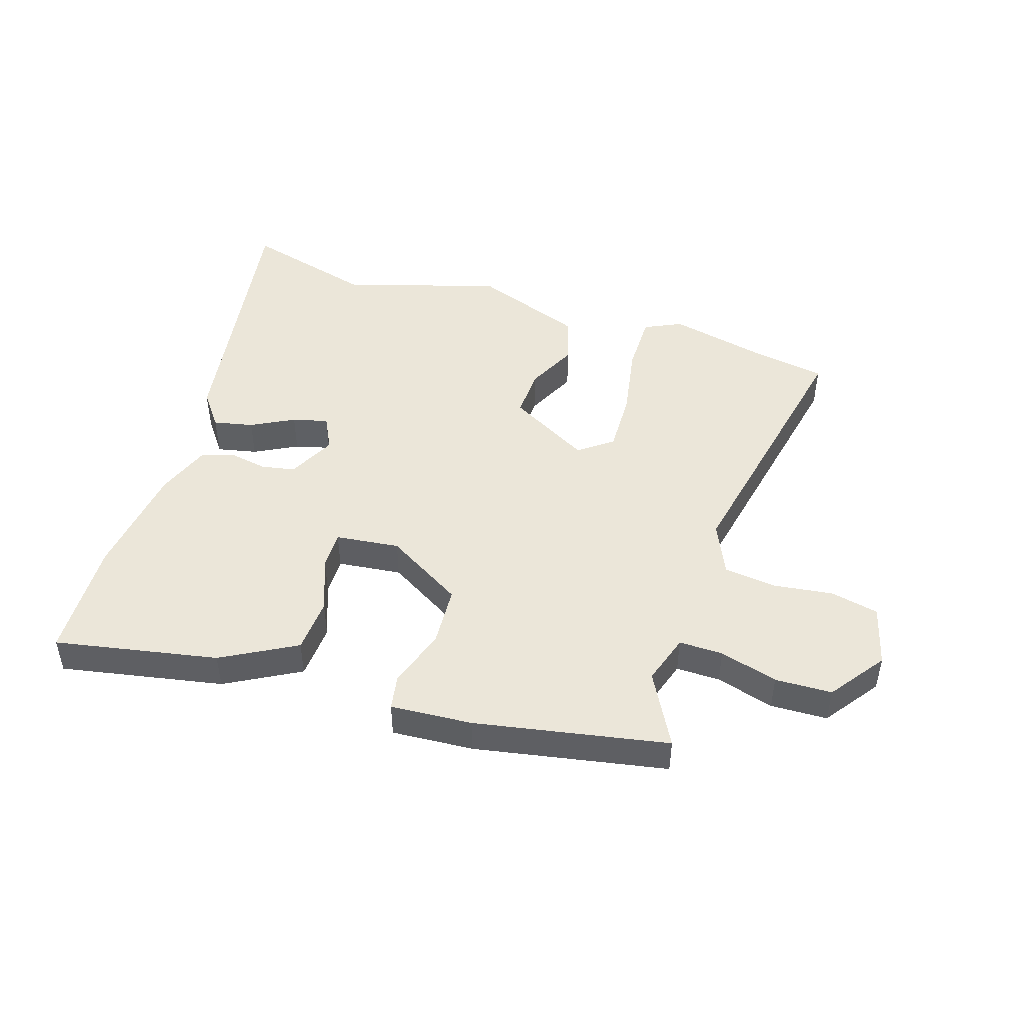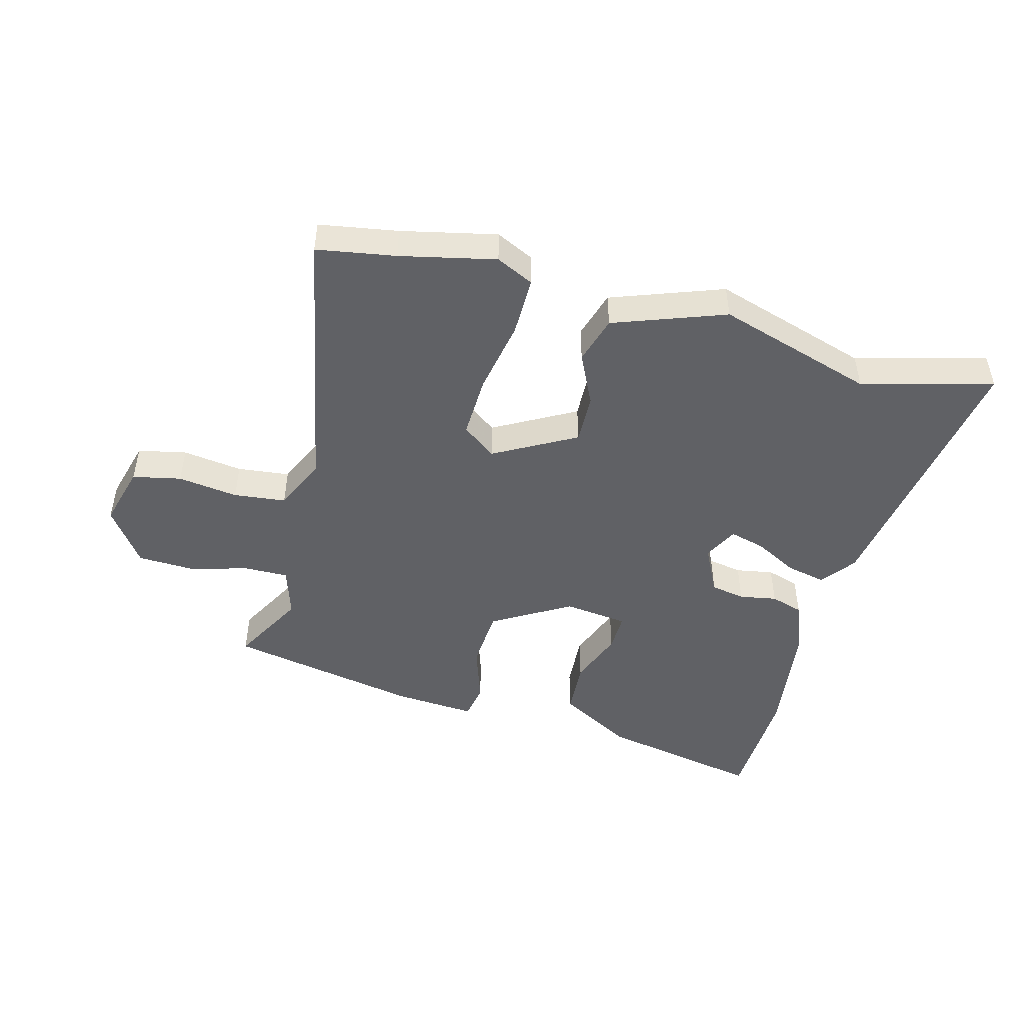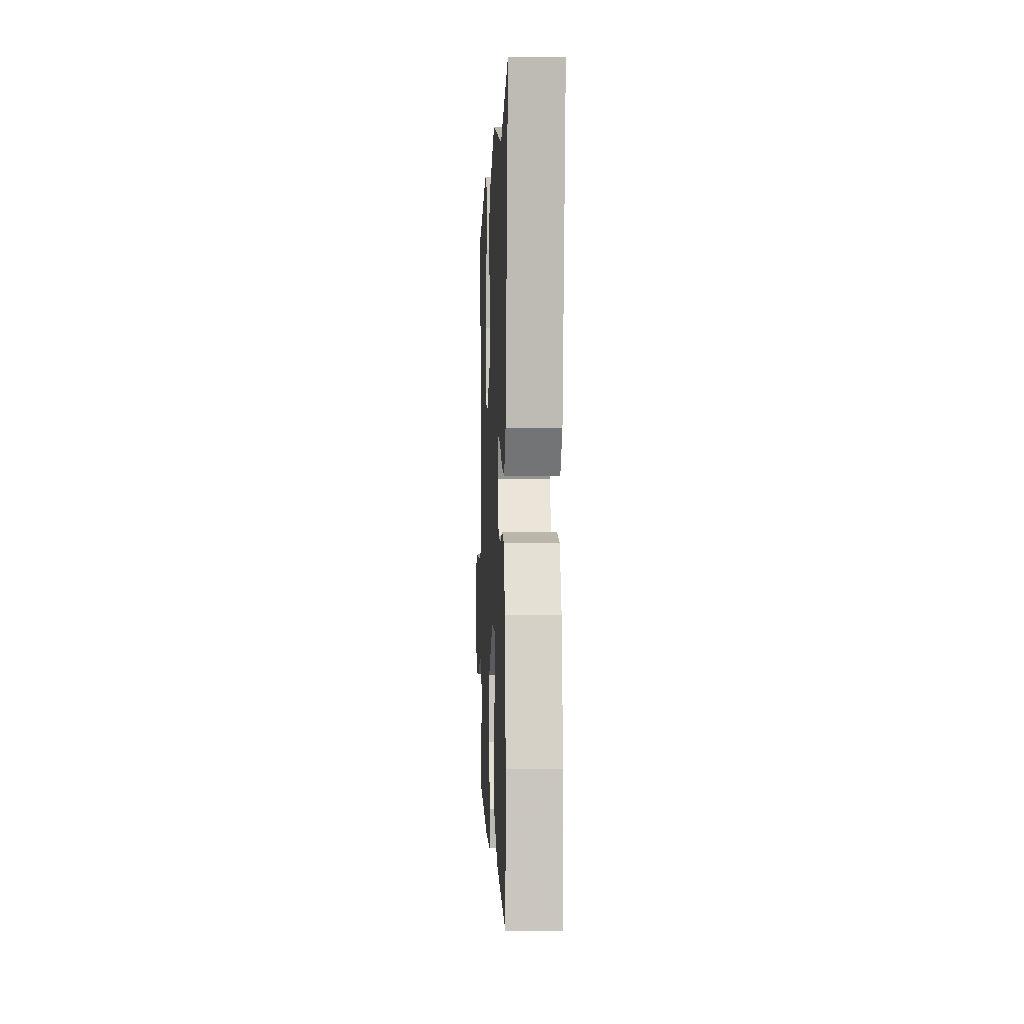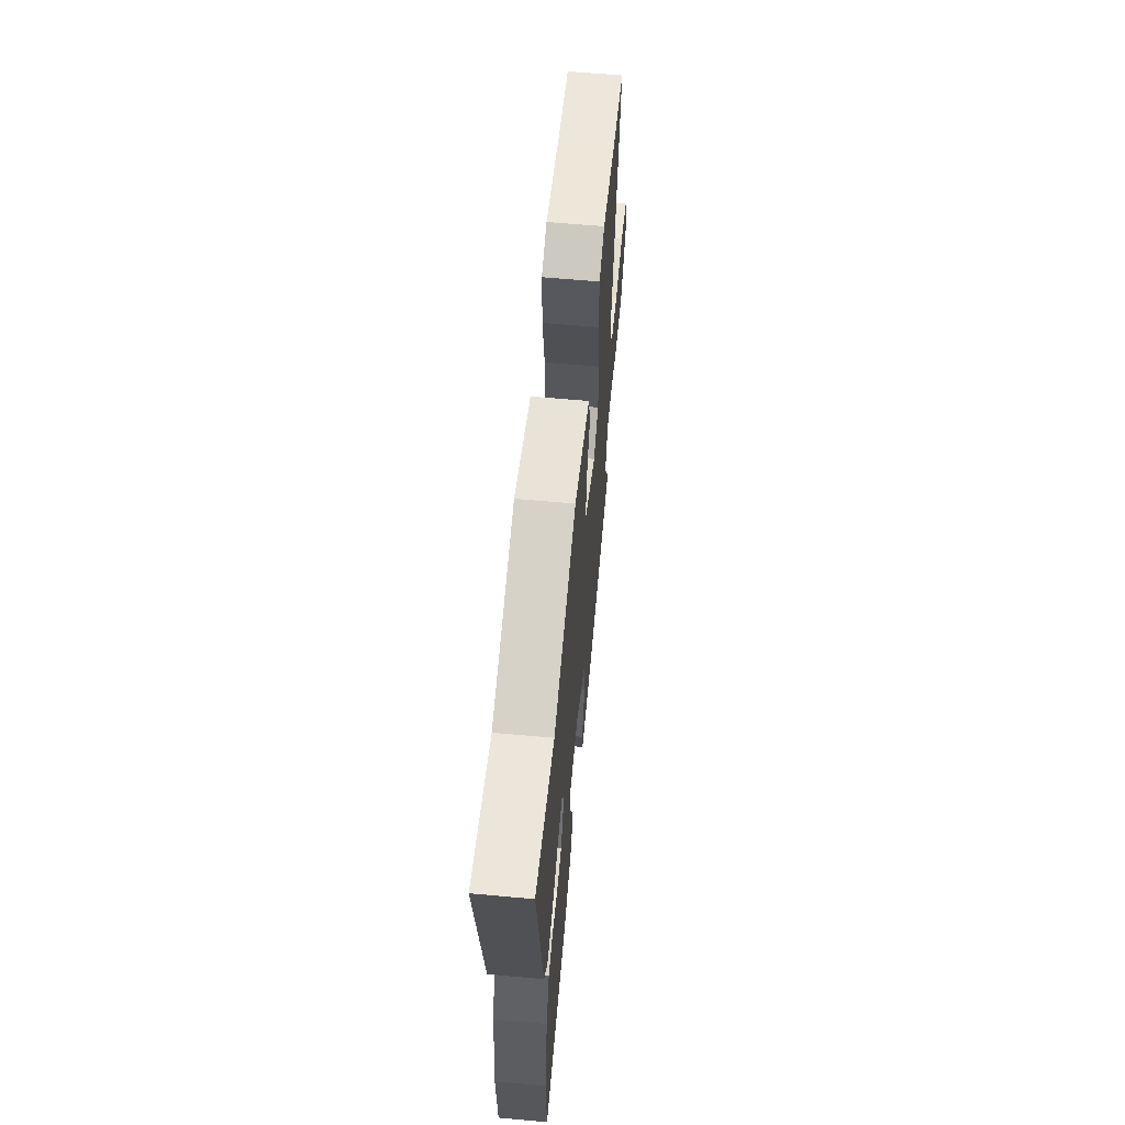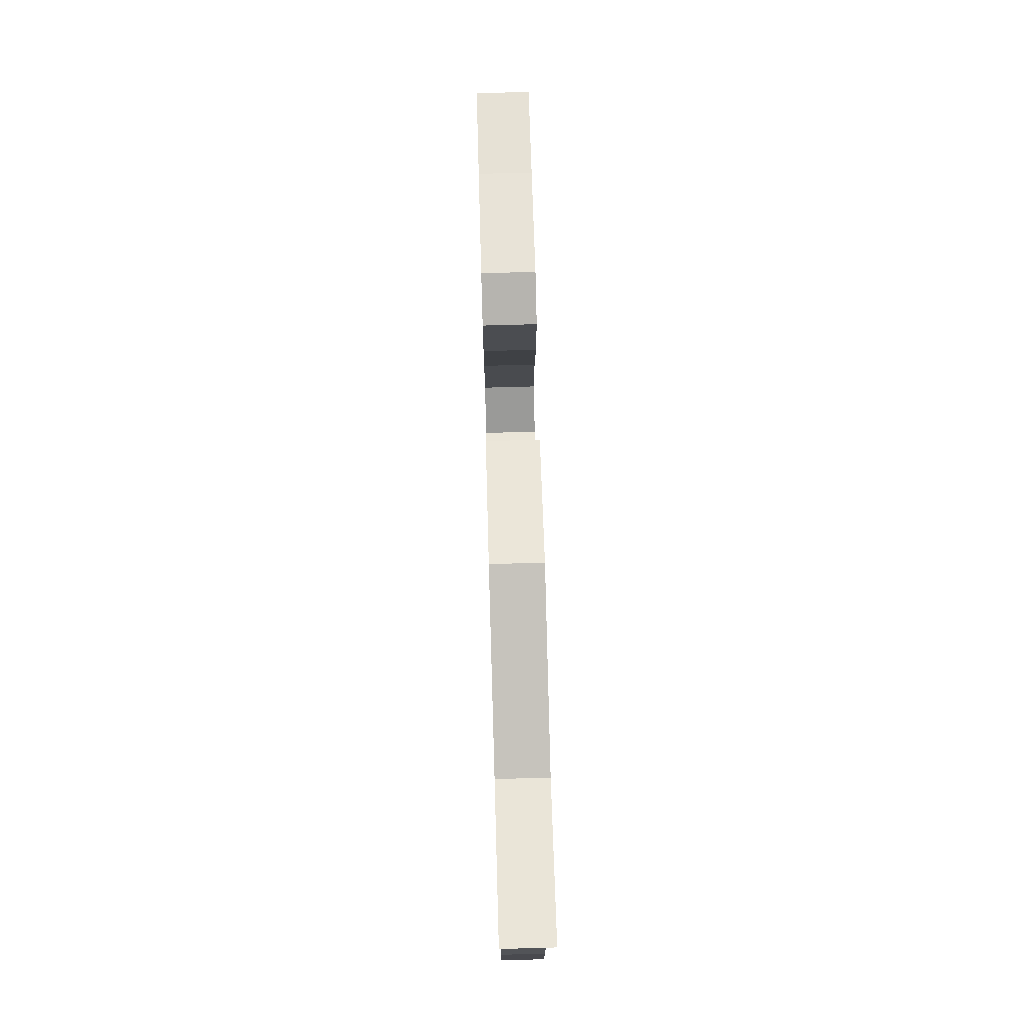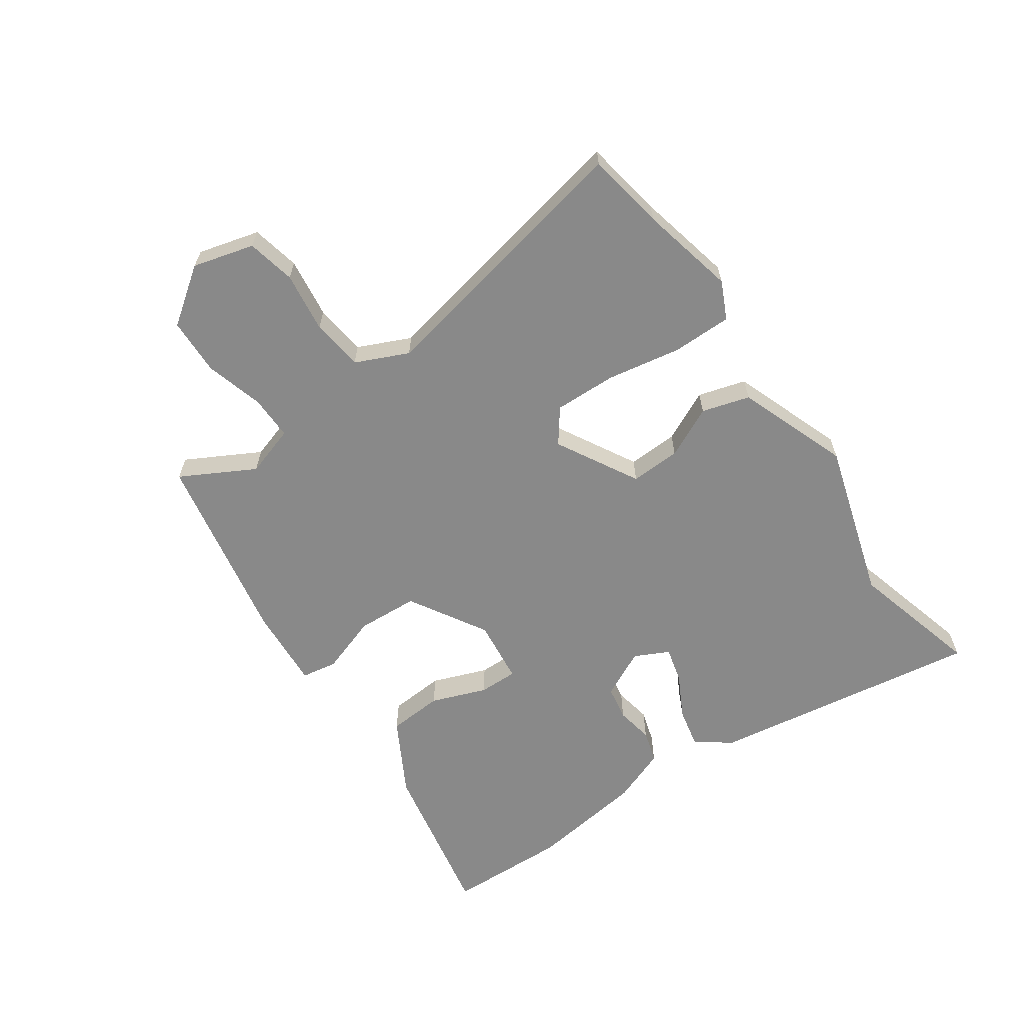
<metadata>
{"format":"obj","ext":"obj","renderer":"f3d","projection":"perspective","resolution":1024,"background":"white","views":[{"elev":47.2,"azim":-162.2,"up":"+Y"},{"elev":-47.9,"azim":-15.1,"up":"+Y"},{"elev":-2.9,"azim":87.5,"up":"+Z"},{"elev":61.0,"azim":95.3,"up":"+Z"},{"elev":74.2,"azim":88.4,"up":"+Z"},{"elev":-63.2,"azim":-55.2,"up":"+Y"}]}
</metadata>
<code>
v 0.506 0.07 -0.341
v 0.499 0.07 -0.537
v 0.233 0.07 -0.486
v 0.112 0.07 -0.419
v 0.106 0.07 -0.329
v 0.14 0.07 -0.239
v 0.141 0.07 -0.176
v 0.036 0.07 -0.164
v -0.09 0.07 -0.239
v -0.096 0.07 -0.339
v -0.064 0.07 -0.434
v -0.074 0.07 -0.492
v -0.208 0.07 -0.483
v -0.522 0.07 -0.424
v -0.457 0.07 -0.304
v -0.483 0.07 -0.222
v -0.555 0.07 -0.223
v -0.65 0.07 -0.25
v -0.743 0.07 -0.247
v -0.808 0.07 -0.157
v -0.781 0.07 -0.057
v -0.702 0.07 -0.04
v -0.604 0.07 -0.053
v -0.519 0.07 -0.043
v -0.48 0.07 0.043
v -0.57 0.07 0.488
v -0.442 0.07 0.51
v -0.287 0.07 0.545
v -0.226 0.07 0.516
v -0.226 0.07 0.419
v -0.248 0.07 0.298
v -0.251 0.07 0.196
v -0.196 0.07 0.155
v -0.063 0.07 0.229
v -0.066 0.07 0.311
v -0.106 0.07 0.394
v -0.083 0.07 0.472
v 0.099 0.07 0.539
v 0.356 0.07 0.461
v 0.57 0.07 0.519
v 0.501 0.07 0.076
v 0.459 0.07 0.02
v 0.394 0.07 0.034
v 0.324 0.07 0.071
v 0.266 0.07 0.086
v 0.238 0.07 0.03
v 0.277 0.07 -0.048
v 0.333 0.07 -0.058
v 0.394 0.07 -0.047
v 0.447 0.07 -0.063
v 0.481 0.07 -0.153
v 0.506 0 -0.341
v 0.499 0 -0.537
v 0.233 0 -0.486
v 0.112 0 -0.419
v 0.106 0 -0.329
v 0.14 0 -0.239
v 0.141 0 -0.176
v 0.036 0 -0.164
v -0.09 0 -0.239
v -0.096 0 -0.339
v -0.064 0 -0.434
v -0.074 0 -0.492
v -0.208 0 -0.483
v -0.522 0 -0.424
v -0.457 0 -0.304
v -0.483 0 -0.222
v -0.555 0 -0.223
v -0.65 0 -0.25
v -0.743 0 -0.247
v -0.808 0 -0.157
v -0.781 0 -0.057
v -0.702 0 -0.04
v -0.604 0 -0.053
v -0.519 0 -0.043
v -0.48 0 0.043
v -0.57 0 0.488
v -0.442 0 0.51
v -0.287 0 0.545
v -0.226 0 0.516
v -0.226 0 0.419
v -0.248 0 0.298
v -0.251 0 0.196
v -0.196 0 0.155
v -0.063 0 0.229
v -0.066 0 0.311
v -0.106 0 0.394
v -0.083 0 0.472
v 0.099 0 0.539
v 0.356 0 0.461
v 0.57 0 0.519
v 0.501 0 0.076
v 0.459 0 0.02
v 0.394 0 0.034
v 0.324 0 0.071
v 0.266 0 0.086
v 0.238 0 0.03
v 0.277 0 -0.048
v 0.333 0 -0.058
v 0.394 0 -0.047
v 0.447 0 -0.063
v 0.481 0 -0.153
f 48 49 50 51
f 47 48 51 1
f 41 42 43 44
f 39 40 41 44
f 39 44 45
f 38 39 45 46
f 35 36 37 38
f 34 35 38 46
f 28 29 30 31
f 27 28 31 32
f 25 26 27 32
f 24 25 32 33
f 20 21 22 23
f 20 23 24
f 17 18 19 20
f 16 17 20 24
f 15 16 24 33
f 10 11 12 13
f 9 10 13 14
f 8 9 14 15
f 3 4 5 6
f 3 6 7
f 47 1 2 3
f 47 3 7
f 46 47 7 8
f 33 34 46
f 8 15 33 46
f 102 101 100 99
f 52 102 99 98
f 95 94 93 92
f 95 92 91 90
f 96 95 90
f 97 96 90 89
f 89 88 87 86
f 97 89 86 85
f 82 81 80 79
f 83 82 79 78
f 83 78 77 76
f 84 83 76 75
f 74 73 72 71
f 75 74 71
f 71 70 69 68
f 75 71 68 67
f 84 75 67 66
f 64 63 62 61
f 65 64 61 60
f 66 65 60 59
f 57 56 55 54
f 58 57 54
f 54 53 52 98
f 58 54 98
f 59 58 98 97
f 97 85 84
f 97 84 66 59
f 1 52 53 2
f 2 53 54 3
f 3 54 55 4
f 4 55 56 5
f 5 56 57 6
f 6 57 58 7
f 7 58 59 8
f 8 59 60 9
f 9 60 61 10
f 10 61 62 11
f 11 62 63 12
f 12 63 64 13
f 13 64 65 14
f 14 65 66 15
f 15 66 67 16
f 16 67 68 17
f 17 68 69 18
f 18 69 70 19
f 19 70 71 20
f 20 71 72 21
f 21 72 73 22
f 22 73 74 23
f 23 74 75 24
f 24 75 76 25
f 25 76 77 26
f 26 77 78 27
f 27 78 79 28
f 28 79 80 29
f 29 80 81 30
f 30 81 82 31
f 31 82 83 32
f 32 83 84 33
f 33 84 85 34
f 34 85 86 35
f 35 86 87 36
f 36 87 88 37
f 37 88 89 38
f 38 89 90 39
f 39 90 91 40
f 40 91 92 41
f 41 92 93 42
f 42 93 94 43
f 43 94 95 44
f 44 95 96 45
f 45 96 97 46
f 46 97 98 47
f 47 98 99 48
f 48 99 100 49
f 49 100 101 50
f 50 101 102 51
f 51 102 52 1

</code>
